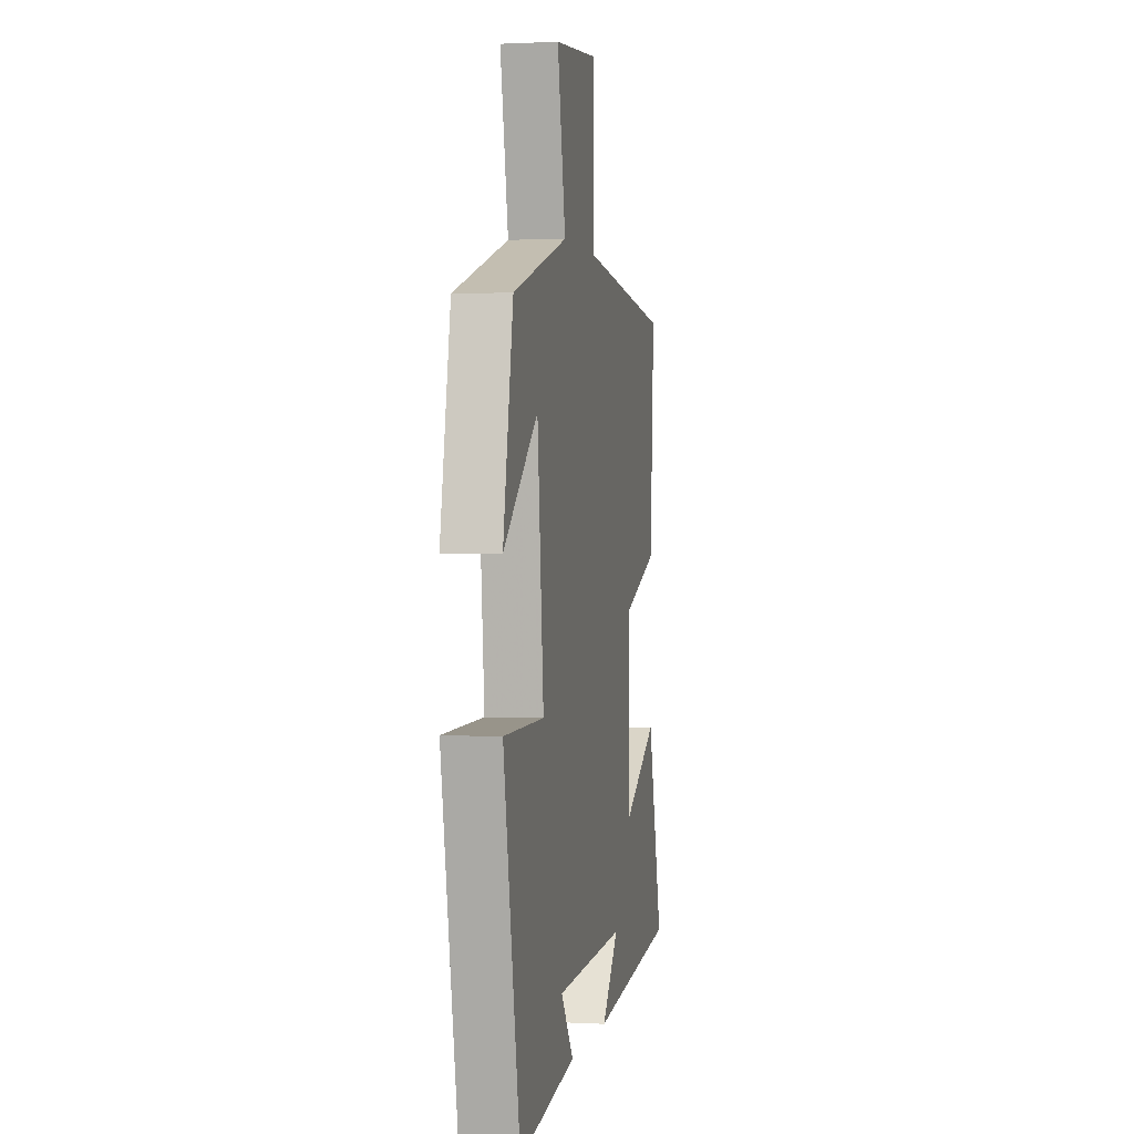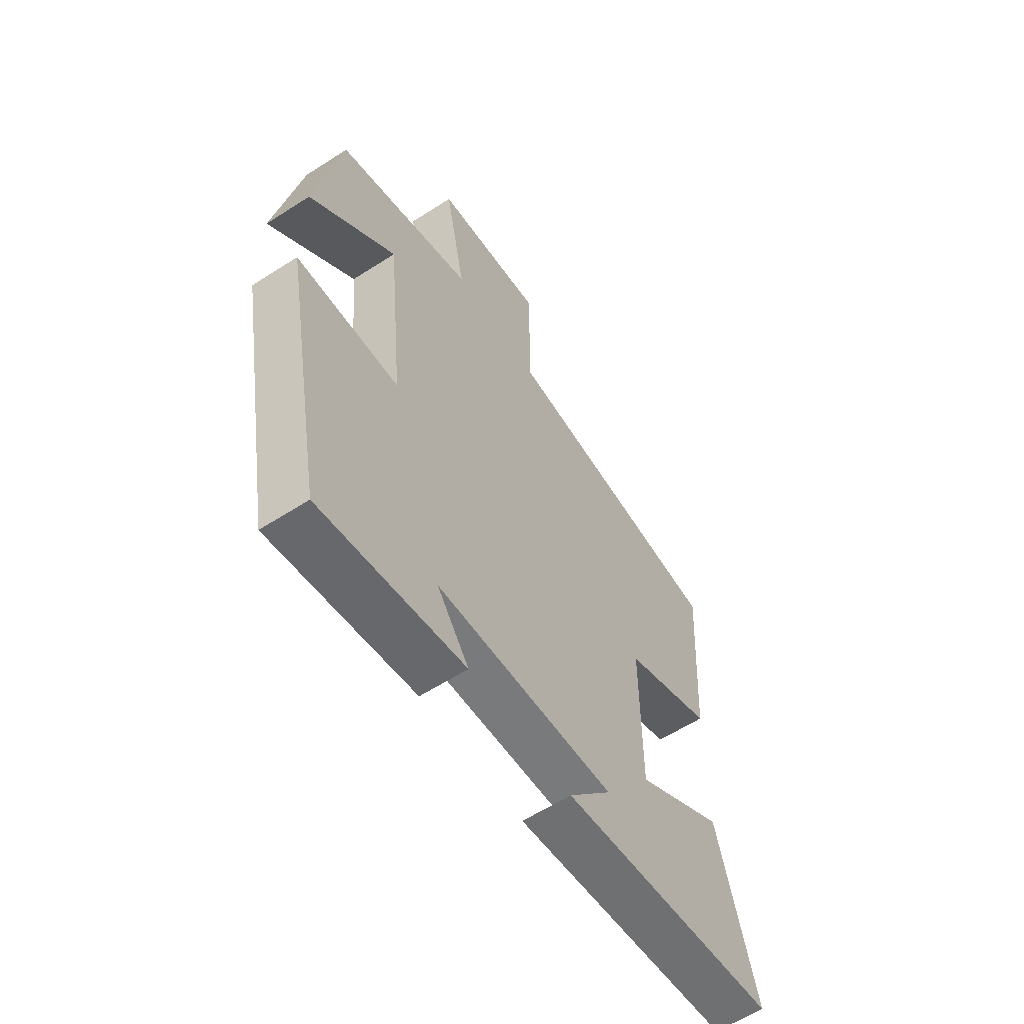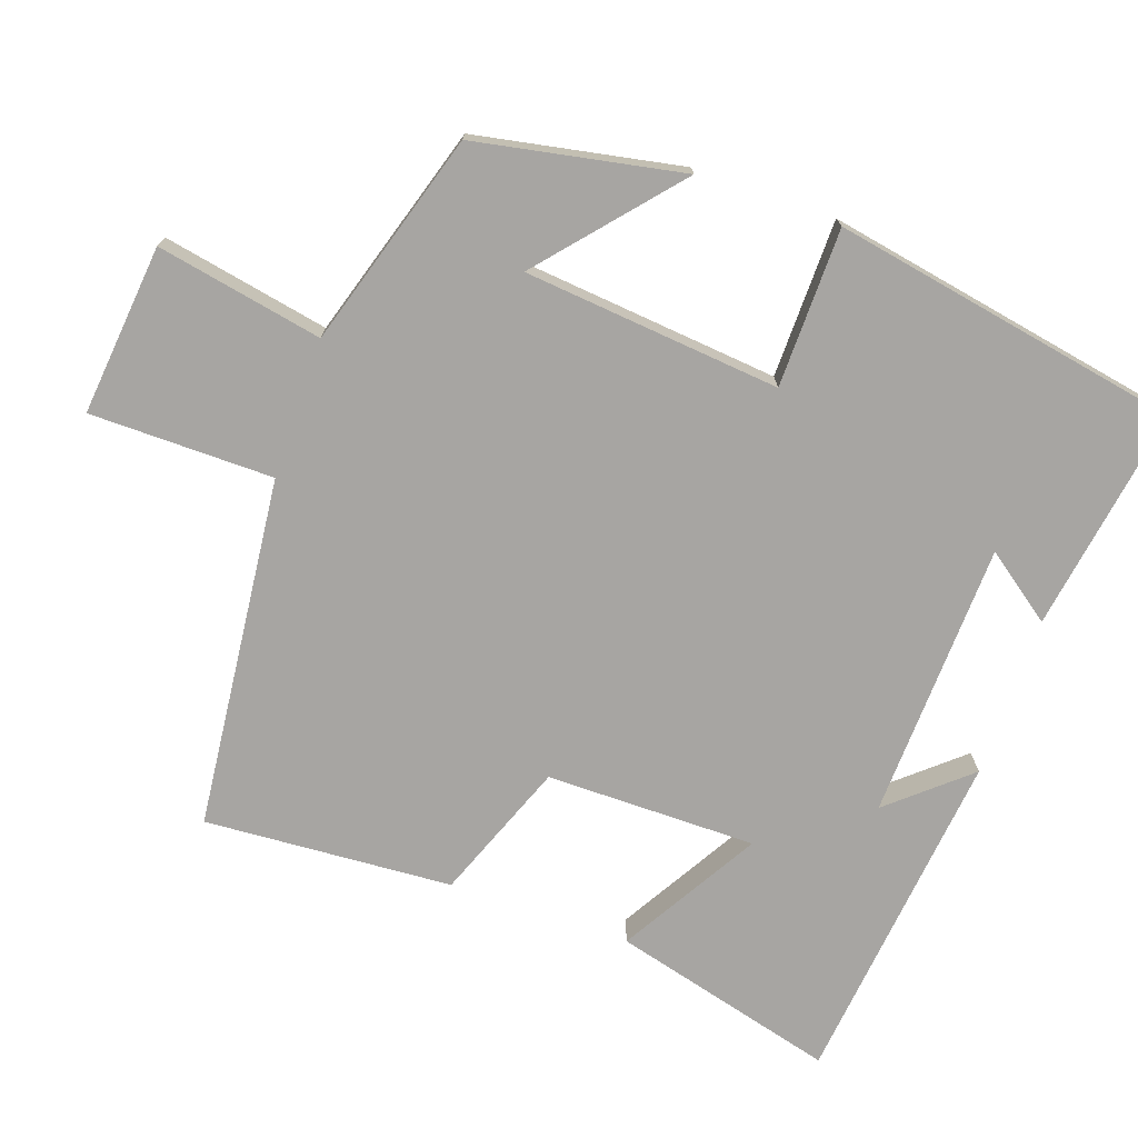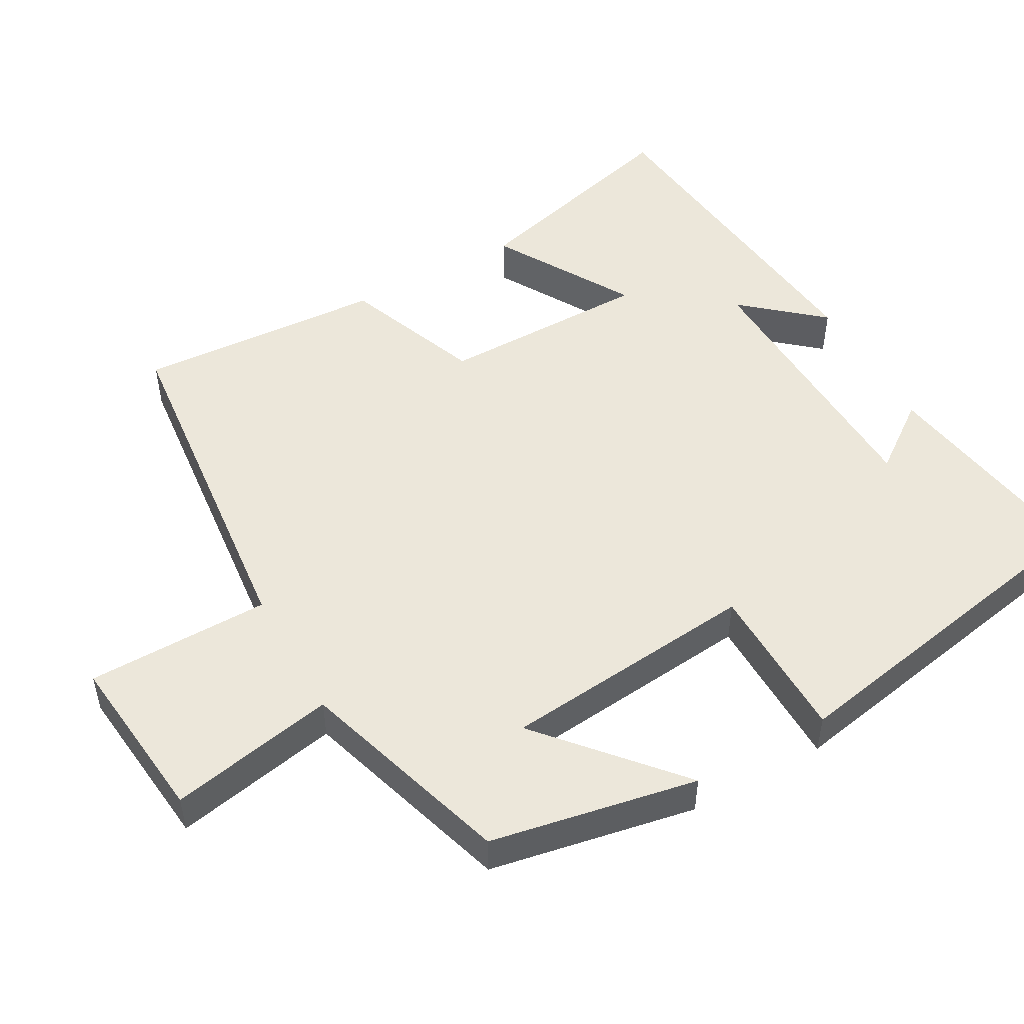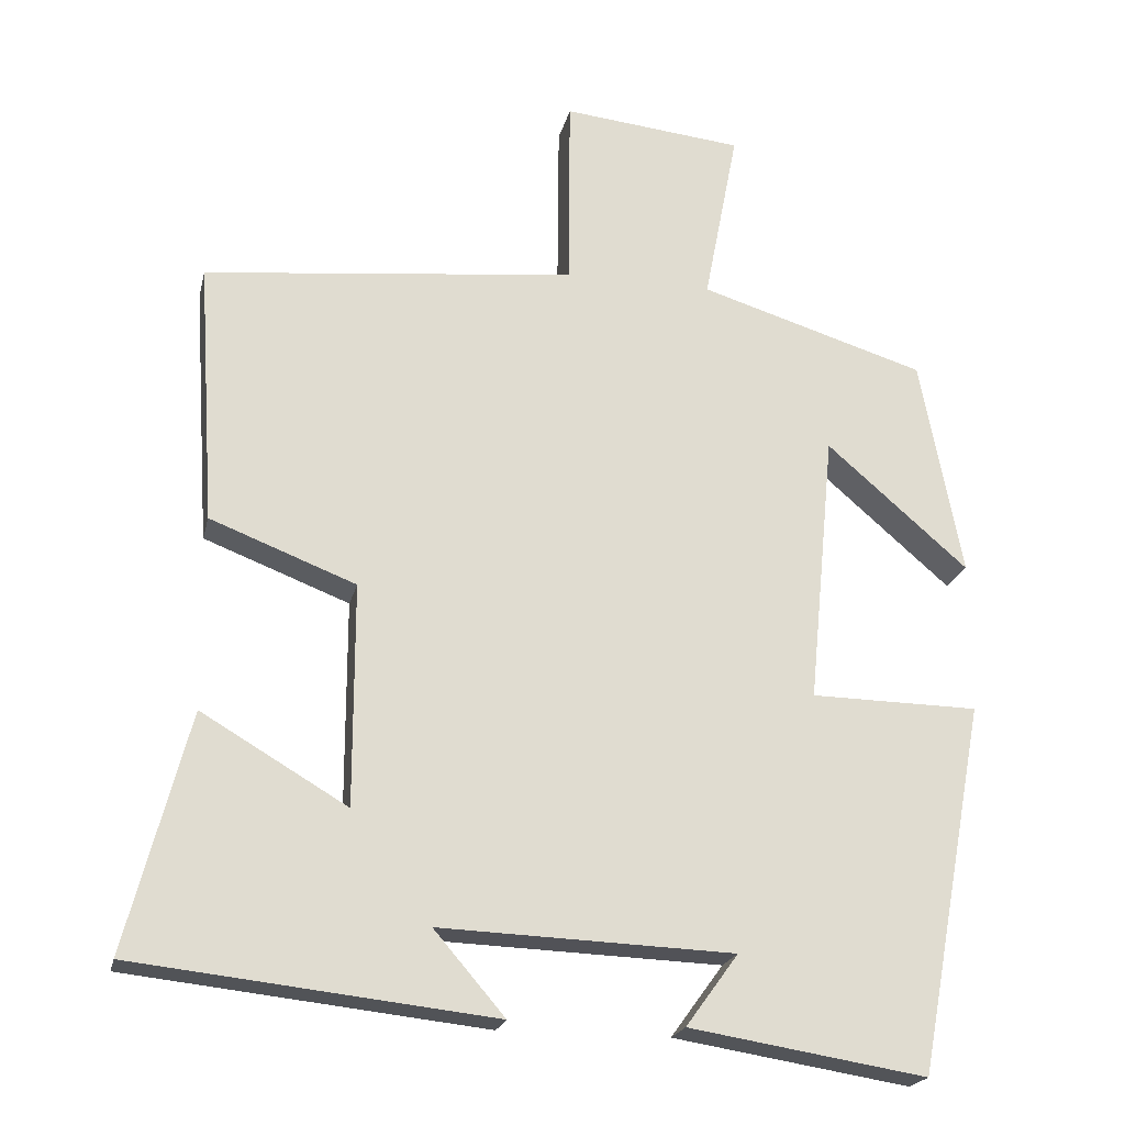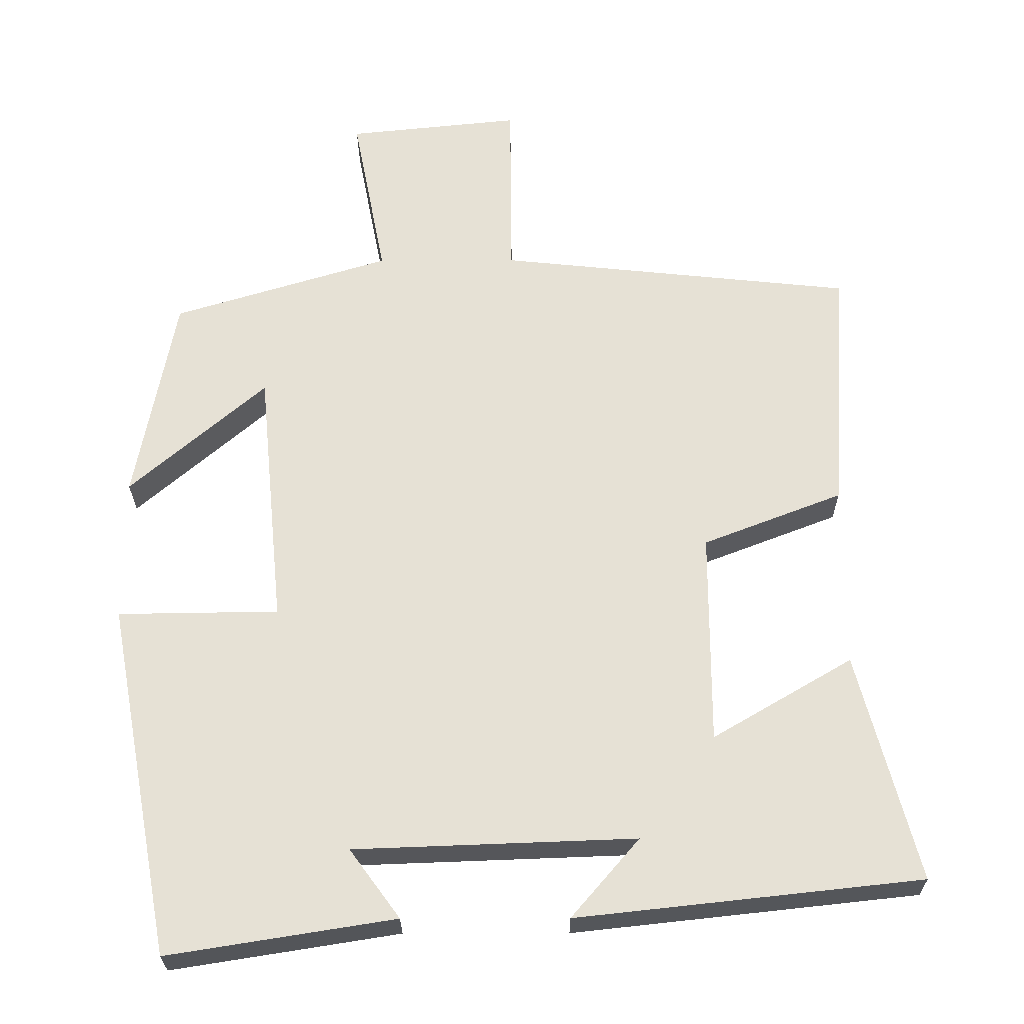
<metadata>
{"format":"obj","ext":"obj","renderer":"f3d","projection":"perspective","resolution":1024,"background":"white","views":[{"elev":1.1,"azim":101.0,"up":"+Z"},{"elev":-59.7,"azim":123.5,"up":"+Z"},{"elev":-73.9,"azim":70.8,"up":"+Y"},{"elev":50.5,"azim":60.7,"up":"+Y"},{"elev":-21.0,"azim":-12.6,"up":"+Z"},{"elev":-26.1,"azim":-179.6,"up":"+Z"}]}
</metadata>
<code>
v 0.446 0.07 0.41
v 0.5 0.07 0.126
v 0.316 0.07 0.285
v 0.282 0.07 -0.067
v 0.5 0.07 -0.07
v 0.411 0.07 -0.549
v 0.104 0.07 -0.5
v 0.172 0.07 -0.407
v -0.208 0.07 -0.393
v -0.116 0.07 -0.5
v -0.581 0.07 -0.449
v -0.5 0.07 -0.141
v -0.311 0.07 -0.252
v -0.311 0.07 0.036
v -0.5 0.07 0.109
v -0.522 0.07 0.449
v -0.04 0.07 0.5
v -0.038 0.07 0.752
v 0.196 0.07 0.728
v 0.152 0.07 0.5
v 0.446 0 0.41
v 0.5 0 0.126
v 0.316 0 0.285
v 0.282 0 -0.067
v 0.5 0 -0.07
v 0.411 0 -0.549
v 0.104 0 -0.5
v 0.172 0 -0.407
v -0.208 0 -0.393
v -0.116 0 -0.5
v -0.581 0 -0.449
v -0.5 0 -0.141
v -0.311 0 -0.252
v -0.311 0 0.036
v -0.5 0 0.109
v -0.522 0 0.449
v -0.04 0 0.5
v -0.038 0 0.752
v 0.196 0 0.728
v 0.152 0 0.5
f 17 18 19 20
f 17 20 1
f 16 17 1
f 15 16 1
f 14 15 1
f 13 14 1
f 11 12 13
f 9 10 11
f 9 11 13
f 8 9 13
f 5 6 7 8
f 4 5 8 13
f 3 4 13
f 1 2 3
f 1 3 13
f 40 39 38 37
f 21 40 37
f 21 37 36
f 21 36 35
f 21 35 34
f 21 34 33
f 33 32 31
f 31 30 29
f 33 31 29
f 33 29 28
f 28 27 26 25
f 33 28 25 24
f 33 24 23
f 23 22 21
f 33 23 21
f 1 21 22 2
f 2 22 23 3
f 3 23 24 4
f 4 24 25 5
f 5 25 26 6
f 6 26 27 7
f 7 27 28 8
f 8 28 29 9
f 9 29 30 10
f 10 30 31 11
f 11 31 32 12
f 12 32 33 13
f 13 33 34 14
f 14 34 35 15
f 15 35 36 16
f 16 36 37 17
f 17 37 38 18
f 18 38 39 19
f 19 39 40 20
f 20 40 21 1

</code>
